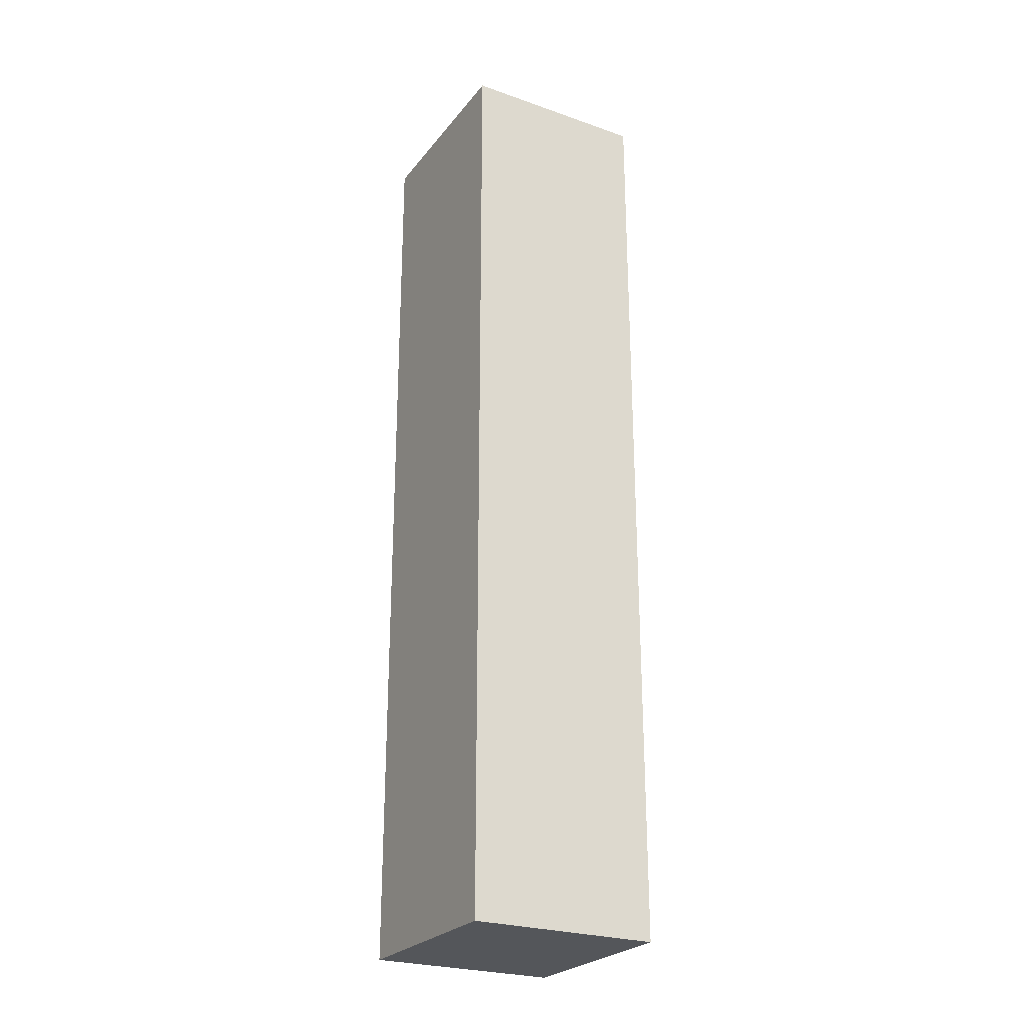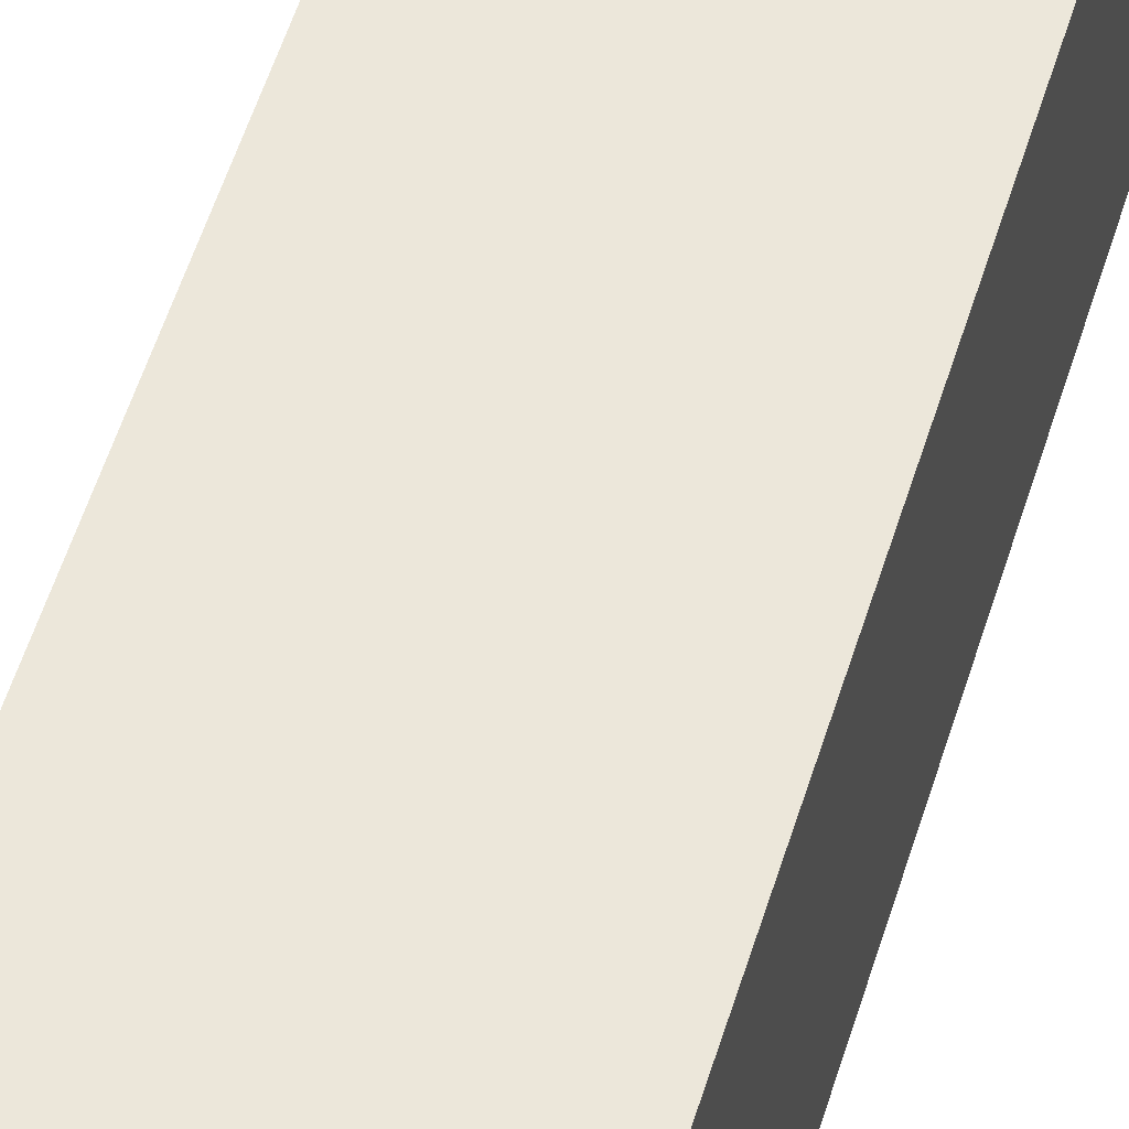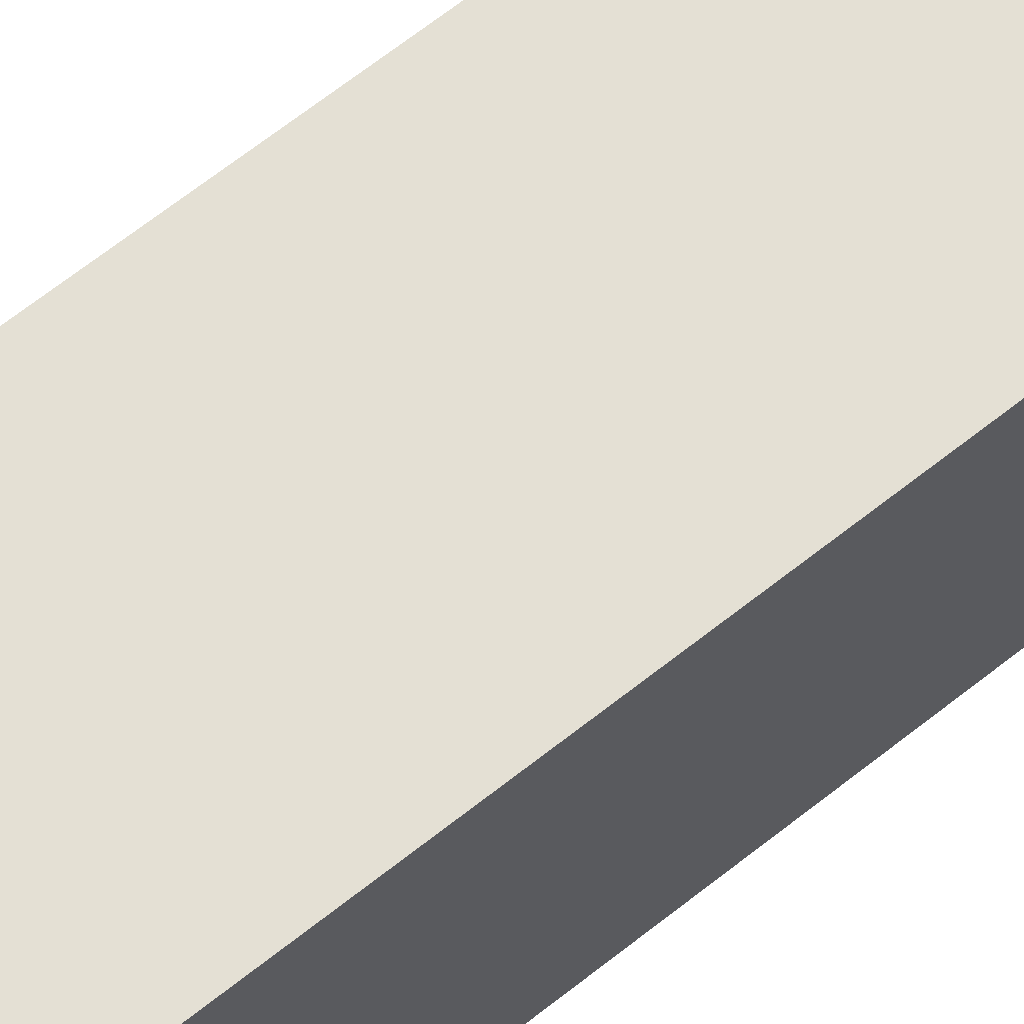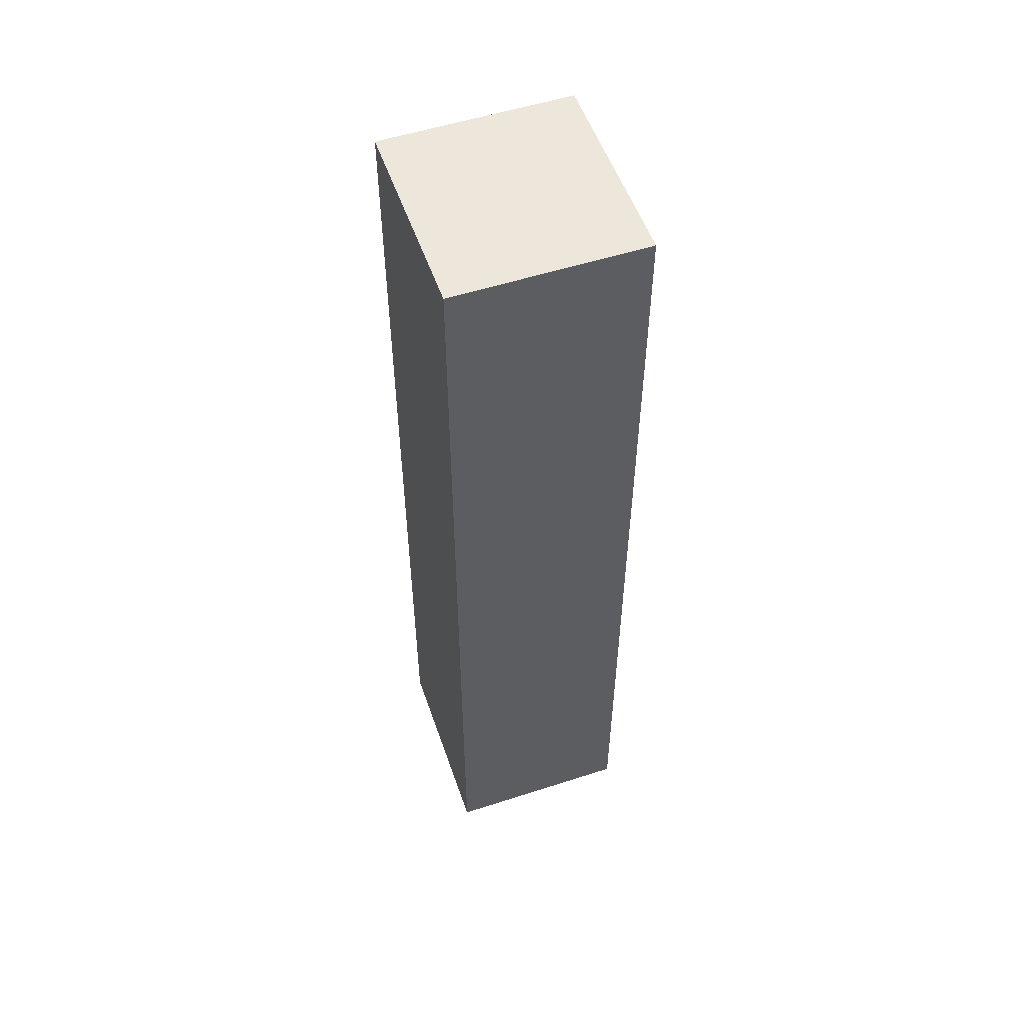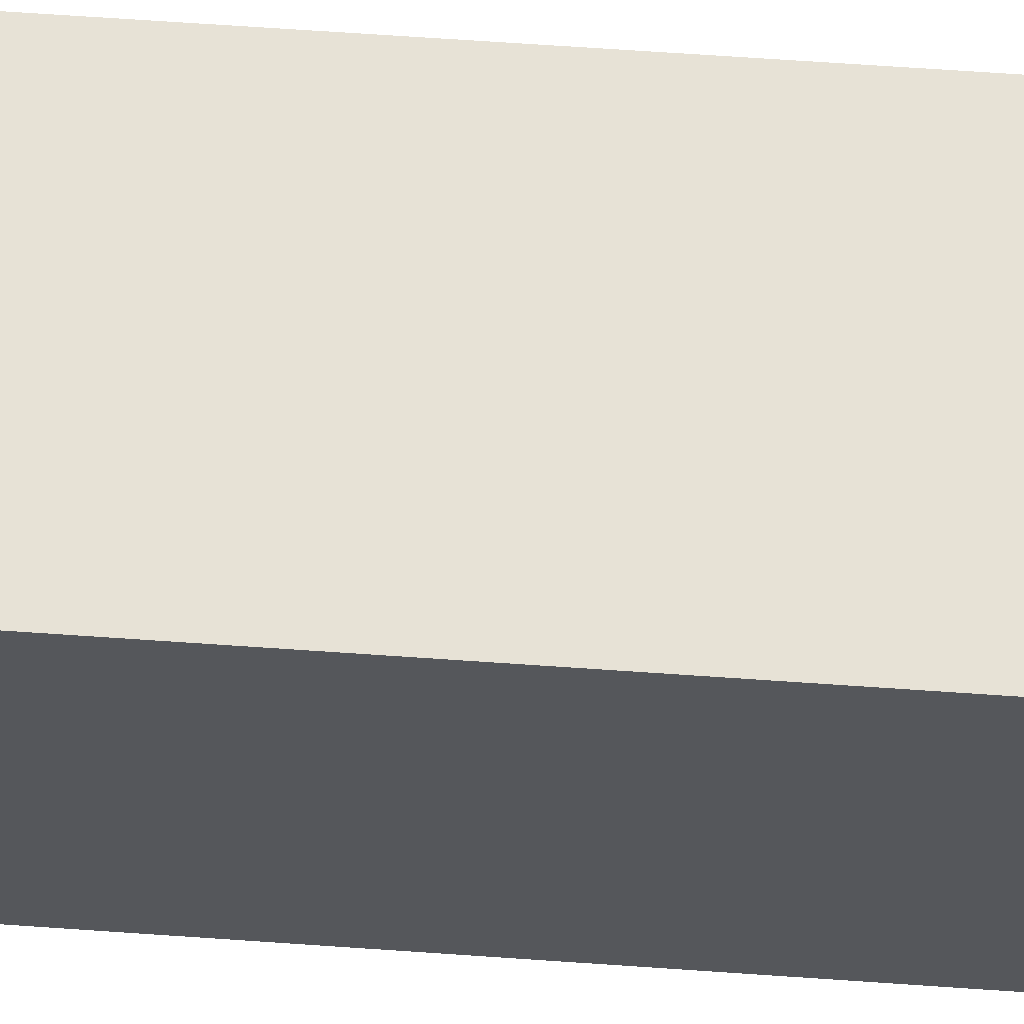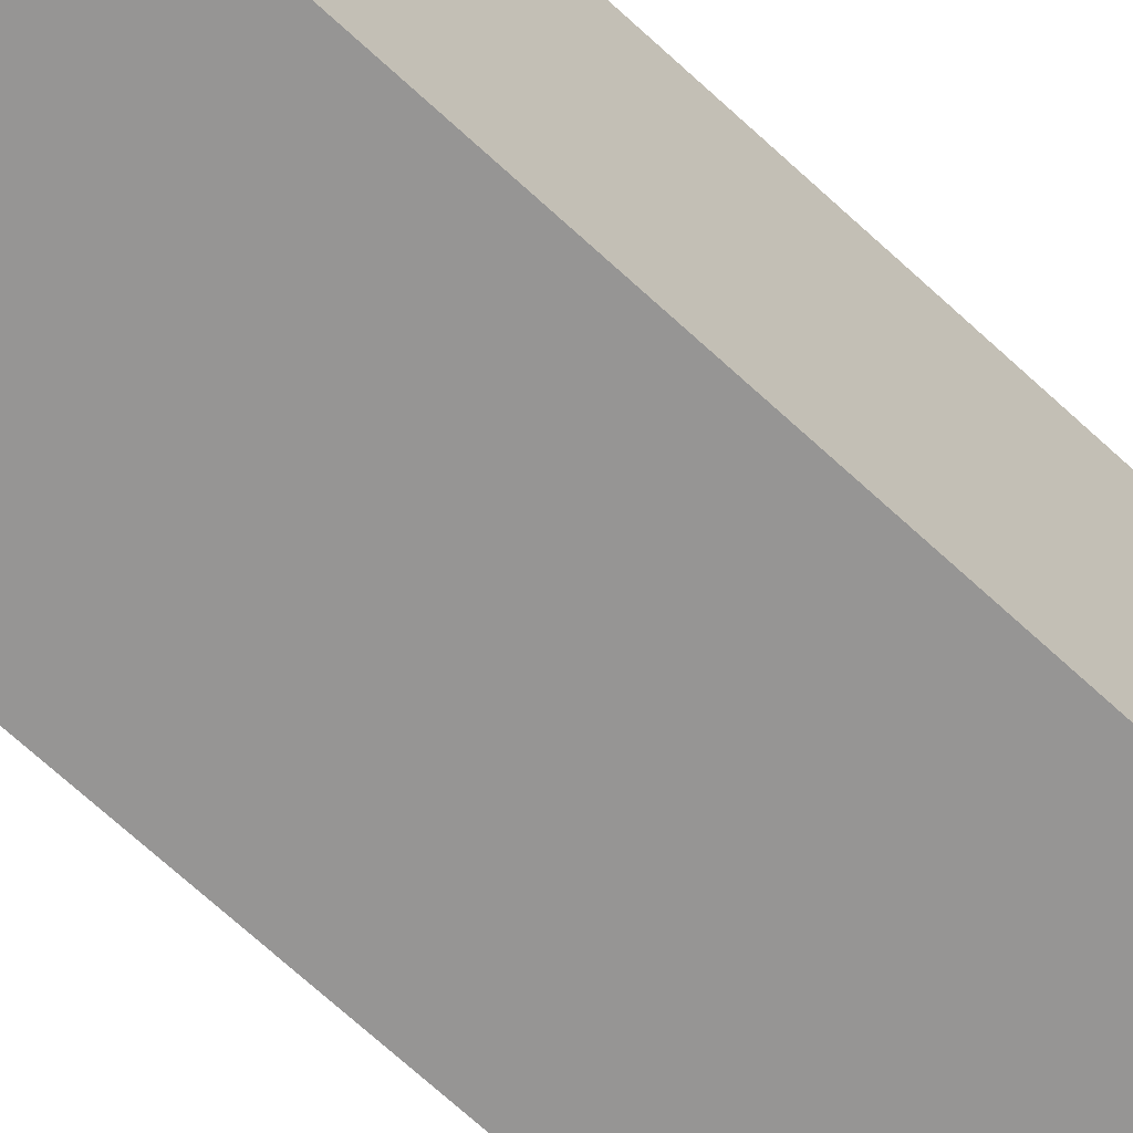
<metadata>
{"format":"obj","ext":"obj","renderer":"f3d","projection":"perspective","resolution":1024,"background":"white","views":[{"elev":-25.6,"azim":-29.2,"up":"+Z"},{"elev":54.0,"azim":-163.2,"up":"+Y"},{"elev":66.1,"azim":51.4,"up":"+Y"},{"elev":54.0,"azim":161.0,"up":"+Z"},{"elev":63.5,"azim":-85.9,"up":"+Y"},{"elev":-67.5,"azim":46.9,"up":"+Y"}]}
</metadata>
<code>
o Cube.001
v 1.219 -1.296 6.096
v -1.22 -1.296 6.096
v -1.219 -1.296 -6.096
v 1.22 -1.296 -6.096
v 1.219 1.296 6.096
v 1.22 1.296 -6.096
v -1.219 1.296 -6.096
v -1.22 1.296 6.096
f 1 2 3 4
f 5 6 7 8
f 1 5 8 2
f 2 8 7 3
f 3 7 6 4
f 5 1 4 6

</code>
